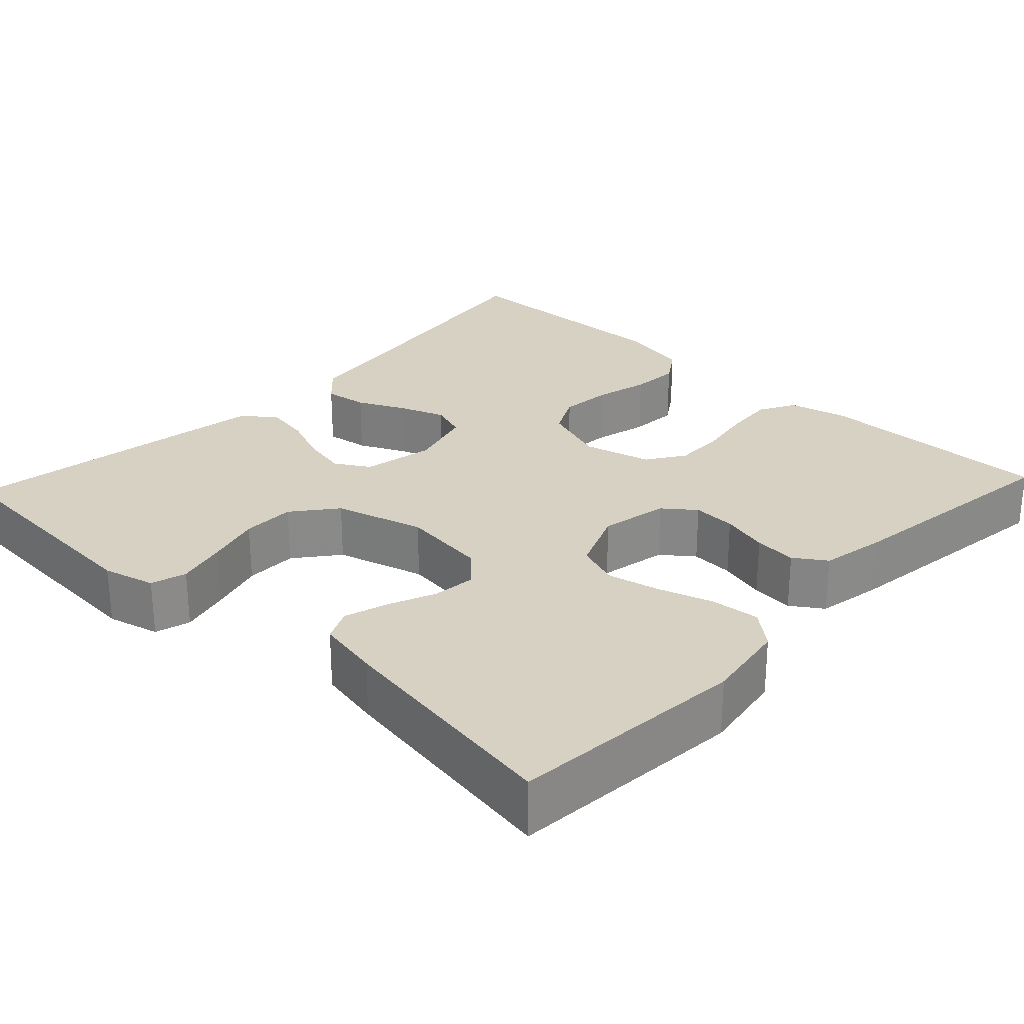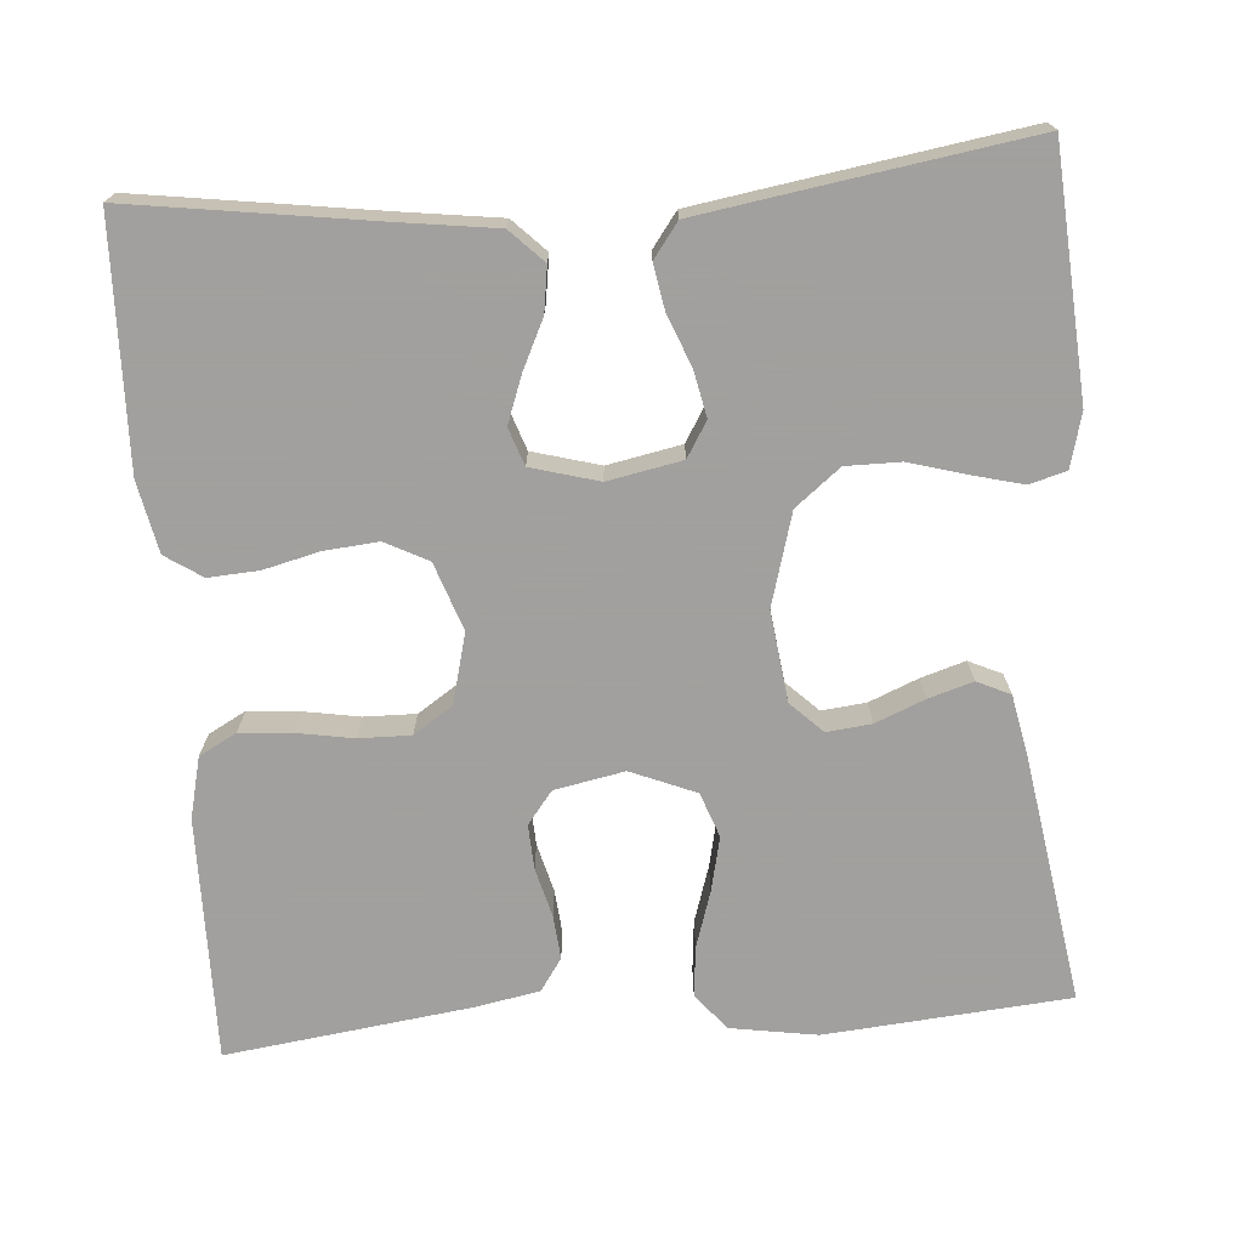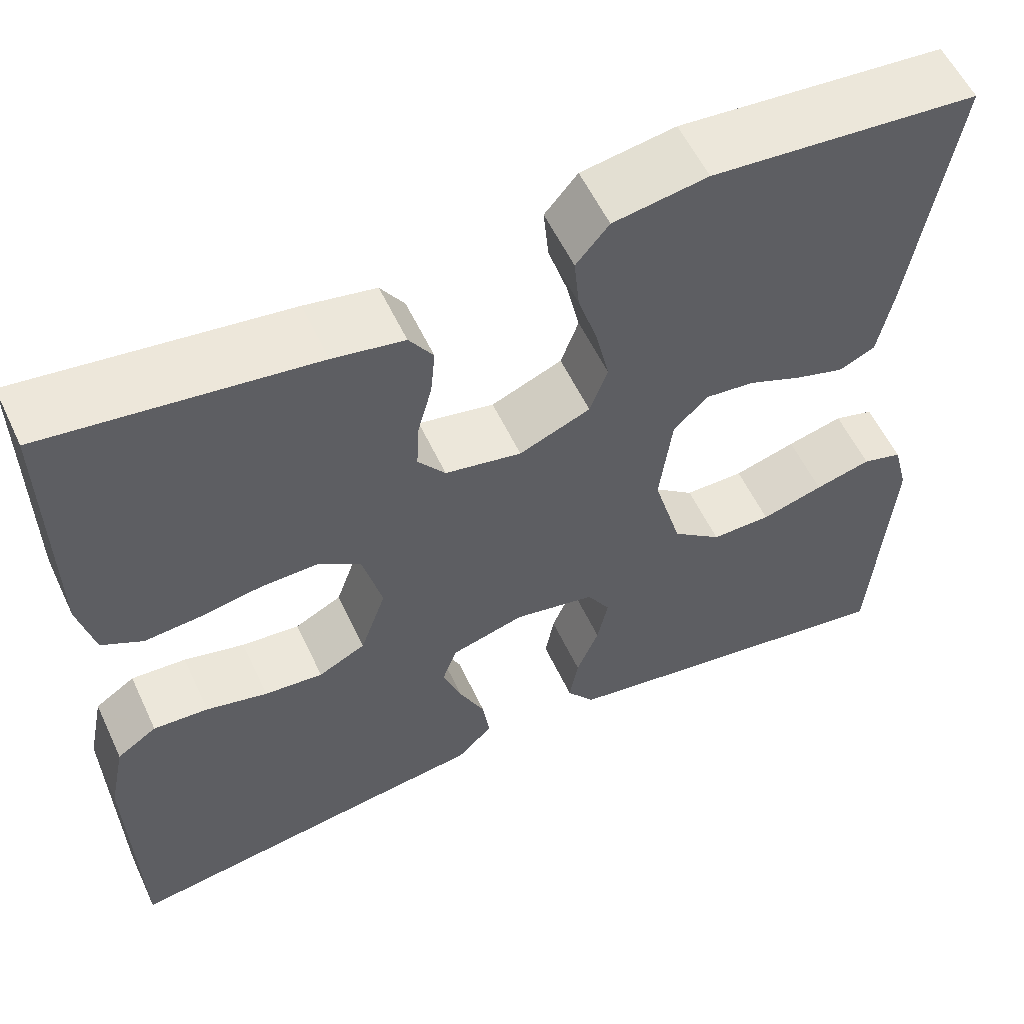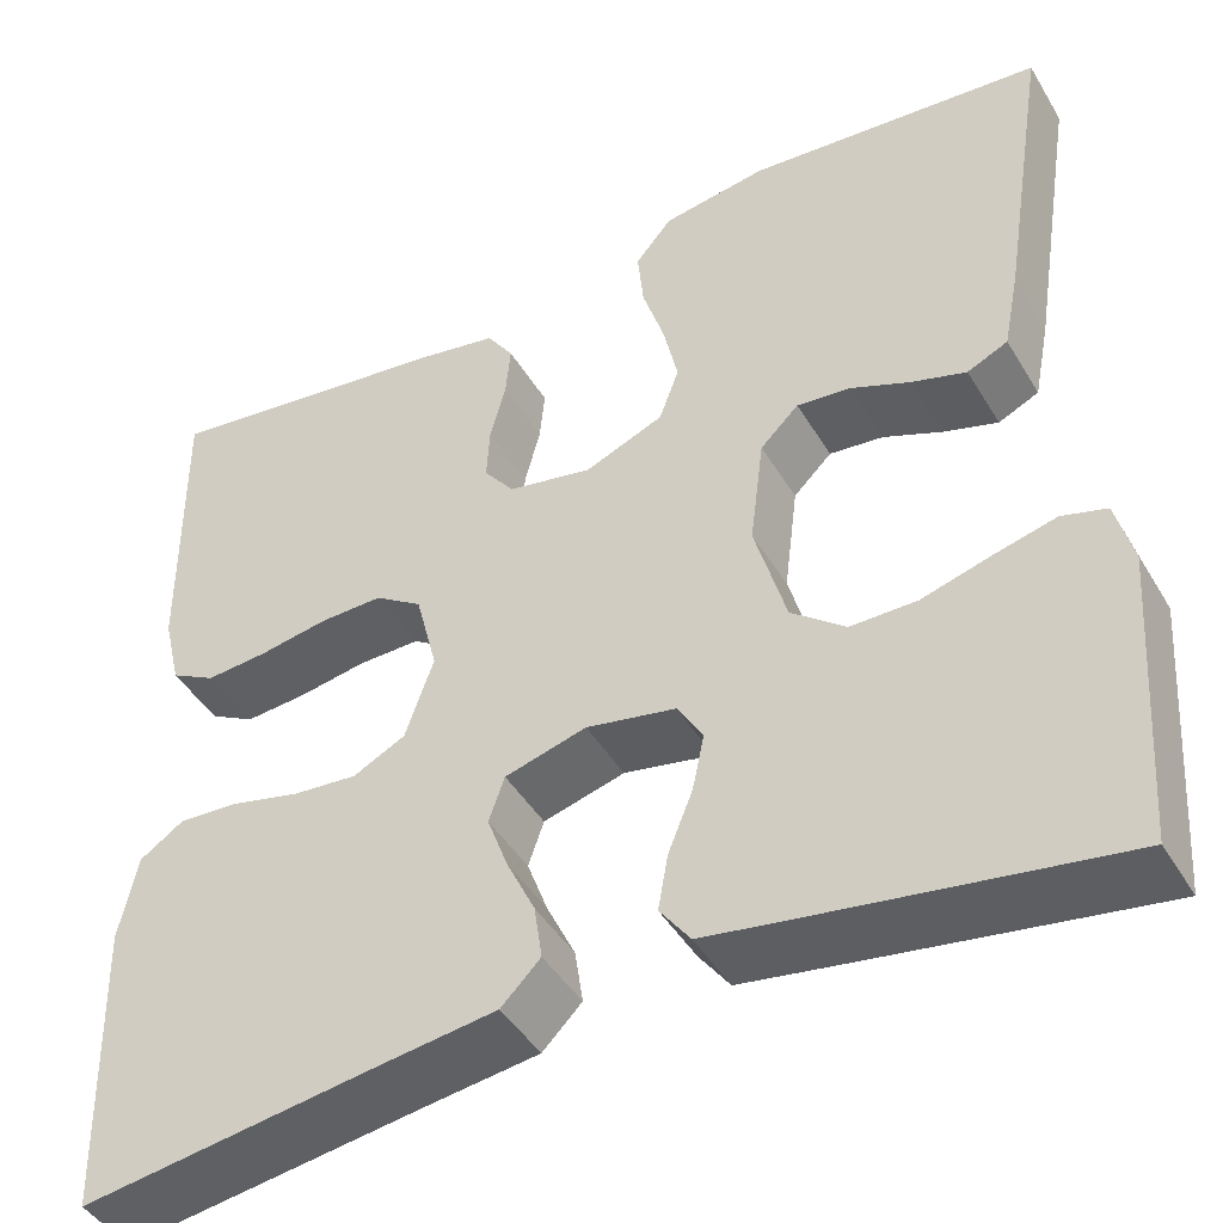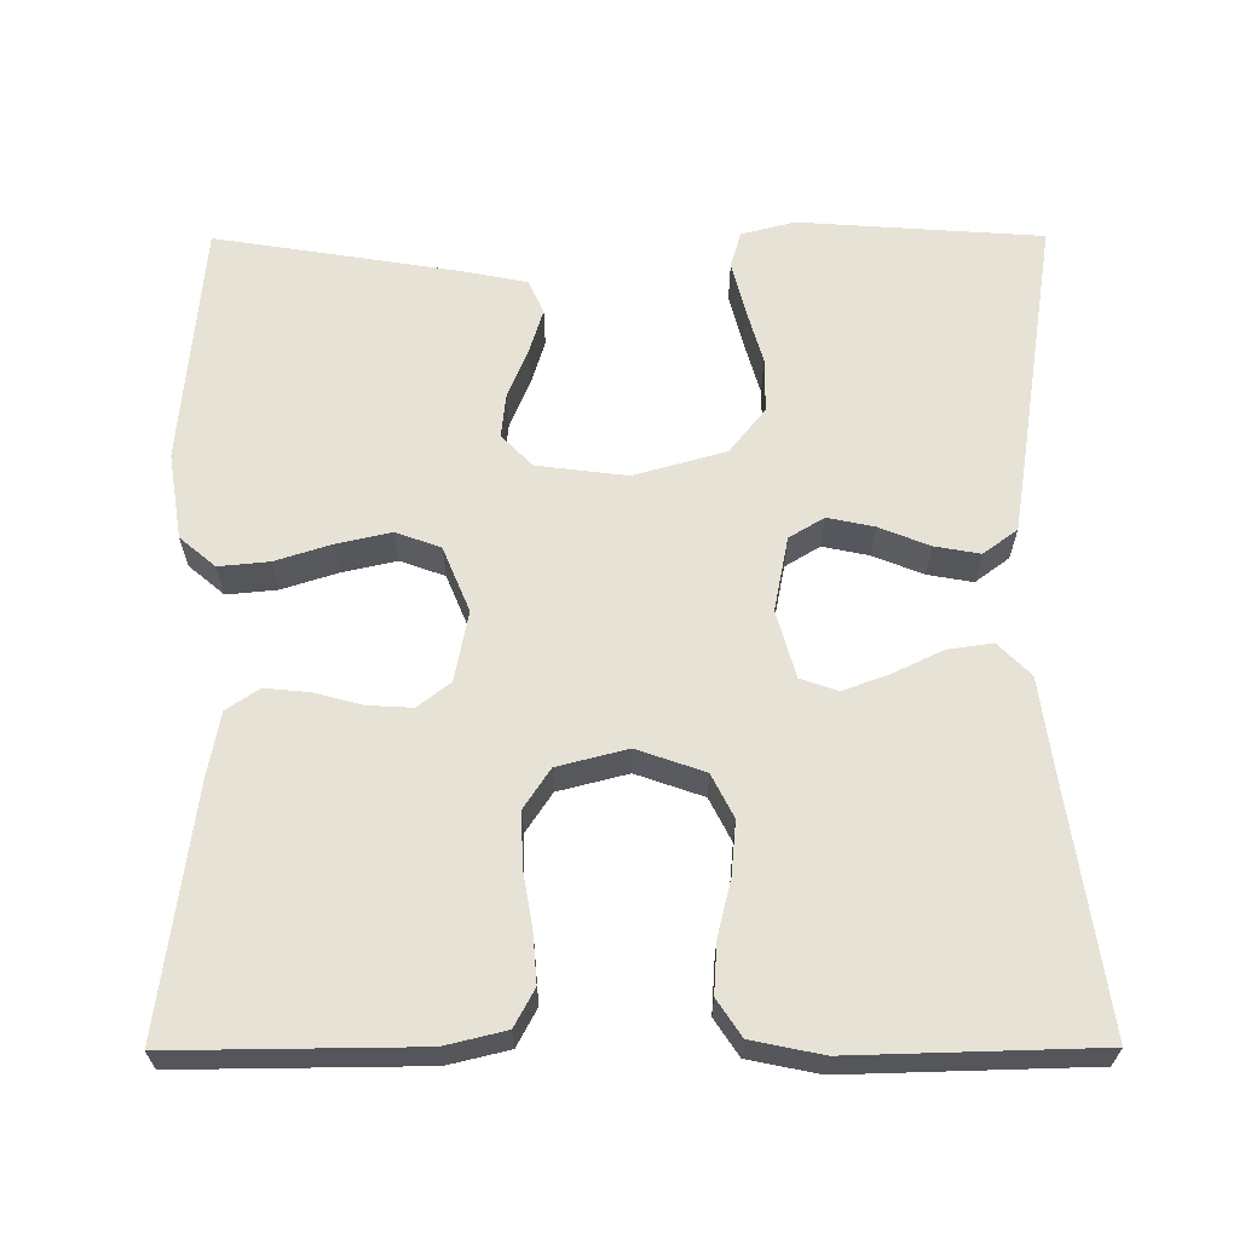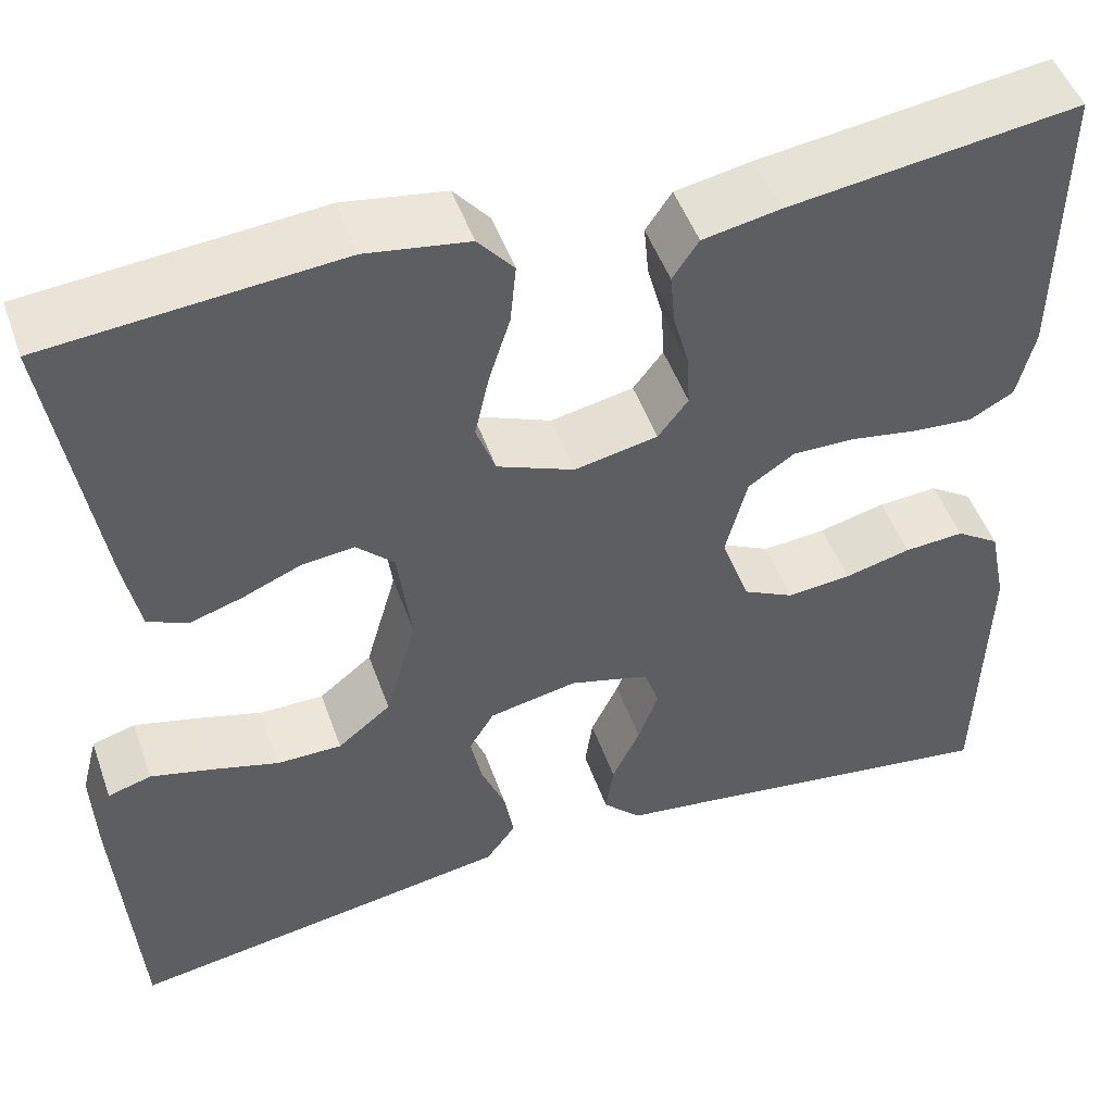
<metadata>
{"format":"obj","ext":"obj","renderer":"f3d","projection":"perspective","resolution":1024,"background":"white","views":[{"elev":27.1,"azim":-46.8,"up":"+Y"},{"elev":-71.9,"azim":-175.7,"up":"+Y"},{"elev":56.9,"azim":155.0,"up":"+Z"},{"elev":-44.6,"azim":-150.9,"up":"+Z"},{"elev":63.8,"azim":89.8,"up":"+Y"},{"elev":49.3,"azim":-19.2,"up":"+Z"}]}
</metadata>
<code>
v -0.5 0.07 0.5
v -0.2 0.07 0.526
v -0.094 0.07 0.509
v -0.057 0.07 0.465
v -0.063 0.07 0.403
v -0.085 0.07 0.334
v -0.1 0.07 0.267
v -0.08 0.07 0.212
v 0 0.07 0.179
v 0.086 0.07 0.196
v 0.117 0.07 0.236
v 0.114 0.07 0.291
v 0.098 0.07 0.351
v 0.093 0.07 0.405
v 0.12 0.07 0.445
v 0.2 0.07 0.46
v 0.5 0.07 0.5
v 0.497 0.07 0.2
v 0.479 0.07 0.125
v 0.433 0.07 0.1
v 0.37 0.07 0.105
v 0.3 0.07 0.117
v 0.236 0.07 0.118
v 0.188 0.07 0.086
v 0.166 0.07 0
v 0.195 0.07 -0.083
v 0.248 0.07 -0.11
v 0.314 0.07 -0.104
v 0.383 0.07 -0.087
v 0.445 0.07 -0.083
v 0.49 0.07 -0.113
v 0.508 0.07 -0.2
v 0.5 0.07 -0.5
v 0.2 0.07 -0.457
v 0.081 0.07 -0.441
v 0.041 0.07 -0.401
v 0.049 0.07 -0.346
v 0.078 0.07 -0.285
v 0.099 0.07 -0.228
v 0.083 0.07 -0.182
v 0 0.07 -0.159
v -0.091 0.07 -0.177
v -0.117 0.07 -0.22
v -0.105 0.07 -0.277
v -0.08 0.07 -0.339
v -0.07 0.07 -0.395
v -0.101 0.07 -0.437
v -0.2 0.07 -0.453
v -0.5 0.07 -0.5
v -0.521 0.07 -0.2
v -0.504 0.07 -0.134
v -0.459 0.07 -0.121
v -0.396 0.07 -0.137
v -0.326 0.07 -0.157
v -0.259 0.07 -0.157
v -0.204 0.07 -0.113
v -0.172 0.07 0
v -0.186 0.07 0.111
v -0.225 0.07 0.149
v -0.28 0.07 0.143
v -0.34 0.07 0.118
v -0.395 0.07 0.101
v -0.436 0.07 0.12
v -0.452 0.07 0.2
v -0.5 0 0.5
v -0.2 0 0.526
v -0.094 0 0.509
v -0.057 0 0.465
v -0.063 0 0.403
v -0.085 0 0.334
v -0.1 0 0.267
v -0.08 0 0.212
v 0 0 0.179
v 0.086 0 0.196
v 0.117 0 0.236
v 0.114 0 0.291
v 0.098 0 0.351
v 0.093 0 0.405
v 0.12 0 0.445
v 0.2 0 0.46
v 0.5 0 0.5
v 0.497 0 0.2
v 0.479 0 0.125
v 0.433 0 0.1
v 0.37 0 0.105
v 0.3 0 0.117
v 0.236 0 0.118
v 0.188 0 0.086
v 0.166 0 0
v 0.195 0 -0.083
v 0.248 0 -0.11
v 0.314 0 -0.104
v 0.383 0 -0.087
v 0.445 0 -0.083
v 0.49 0 -0.113
v 0.508 0 -0.2
v 0.5 0 -0.5
v 0.2 0 -0.457
v 0.081 0 -0.441
v 0.041 0 -0.401
v 0.049 0 -0.346
v 0.078 0 -0.285
v 0.099 0 -0.228
v 0.083 0 -0.182
v 0 0 -0.159
v -0.091 0 -0.177
v -0.117 0 -0.22
v -0.105 0 -0.277
v -0.08 0 -0.339
v -0.07 0 -0.395
v -0.101 0 -0.437
v -0.2 0 -0.453
v -0.5 0 -0.5
v -0.521 0 -0.2
v -0.504 0 -0.134
v -0.459 0 -0.121
v -0.396 0 -0.137
v -0.326 0 -0.157
v -0.259 0 -0.157
v -0.204 0 -0.113
v -0.172 0 0
v -0.186 0 0.111
v -0.225 0 0.149
v -0.28 0 0.143
v -0.34 0 0.118
v -0.395 0 0.101
v -0.436 0 0.12
v -0.452 0 0.2
f 4 5 6
f 3 4 6
f 2 3 6
f 1 2 6
f 64 1 6
f 63 64 6
f 62 63 6
f 61 62 6
f 60 61 6
f 59 60 6 7
f 58 59 7 8
f 57 58 8 9
f 56 57 9 10
f 52 53 54
f 51 52 54
f 50 51 54
f 49 50 54
f 48 49 54
f 47 48 54
f 46 47 54
f 45 46 54
f 44 45 54
f 43 44 54 55
f 42 43 55 56
f 36 37 38
f 35 36 38
f 34 35 38
f 34 38 39
f 33 34 39
f 32 33 39
f 31 32 39
f 30 31 39
f 29 30 39
f 28 29 39
f 27 28 39 40
f 20 21 22
f 19 20 22
f 18 19 22
f 17 18 22
f 16 17 22
f 15 16 22
f 14 15 22
f 13 14 22
f 12 13 22
f 11 12 22 23
f 10 11 23 24
f 10 24 25
f 56 10 25
f 42 56 25
f 41 42 25
f 26 27 40 41
f 25 26 41
f 70 69 68
f 70 68 67
f 70 67 66
f 70 66 65
f 70 65 128
f 70 128 127
f 70 127 126
f 70 126 125
f 70 125 124
f 71 70 124 123
f 72 71 123 122
f 73 72 122 121
f 74 73 121 120
f 118 117 116
f 118 116 115
f 118 115 114
f 118 114 113
f 118 113 112
f 118 112 111
f 118 111 110
f 118 110 109
f 118 109 108
f 119 118 108 107
f 120 119 107 106
f 102 101 100
f 102 100 99
f 102 99 98
f 103 102 98
f 103 98 97
f 103 97 96
f 103 96 95
f 103 95 94
f 103 94 93
f 103 93 92
f 104 103 92 91
f 86 85 84
f 86 84 83
f 86 83 82
f 86 82 81
f 86 81 80
f 86 80 79
f 86 79 78
f 86 78 77
f 86 77 76
f 87 86 76 75
f 88 87 75 74
f 89 88 74
f 89 74 120
f 89 120 106
f 89 106 105
f 105 104 91 90
f 105 90 89
f 1 65 66 2
f 2 66 67 3
f 3 67 68 4
f 4 68 69 5
f 5 69 70 6
f 6 70 71 7
f 7 71 72 8
f 8 72 73 9
f 9 73 74 10
f 10 74 75 11
f 11 75 76 12
f 12 76 77 13
f 13 77 78 14
f 14 78 79 15
f 15 79 80 16
f 16 80 81 17
f 17 81 82 18
f 18 82 83 19
f 19 83 84 20
f 20 84 85 21
f 21 85 86 22
f 22 86 87 23
f 23 87 88 24
f 24 88 89 25
f 25 89 90 26
f 26 90 91 27
f 27 91 92 28
f 28 92 93 29
f 29 93 94 30
f 30 94 95 31
f 31 95 96 32
f 32 96 97 33
f 33 97 98 34
f 34 98 99 35
f 35 99 100 36
f 36 100 101 37
f 37 101 102 38
f 38 102 103 39
f 39 103 104 40
f 40 104 105 41
f 41 105 106 42
f 42 106 107 43
f 43 107 108 44
f 44 108 109 45
f 45 109 110 46
f 46 110 111 47
f 47 111 112 48
f 48 112 113 49
f 49 113 114 50
f 50 114 115 51
f 51 115 116 52
f 52 116 117 53
f 53 117 118 54
f 54 118 119 55
f 55 119 120 56
f 56 120 121 57
f 57 121 122 58
f 58 122 123 59
f 59 123 124 60
f 60 124 125 61
f 61 125 126 62
f 62 126 127 63
f 63 127 128 64
f 64 128 65 1

</code>
